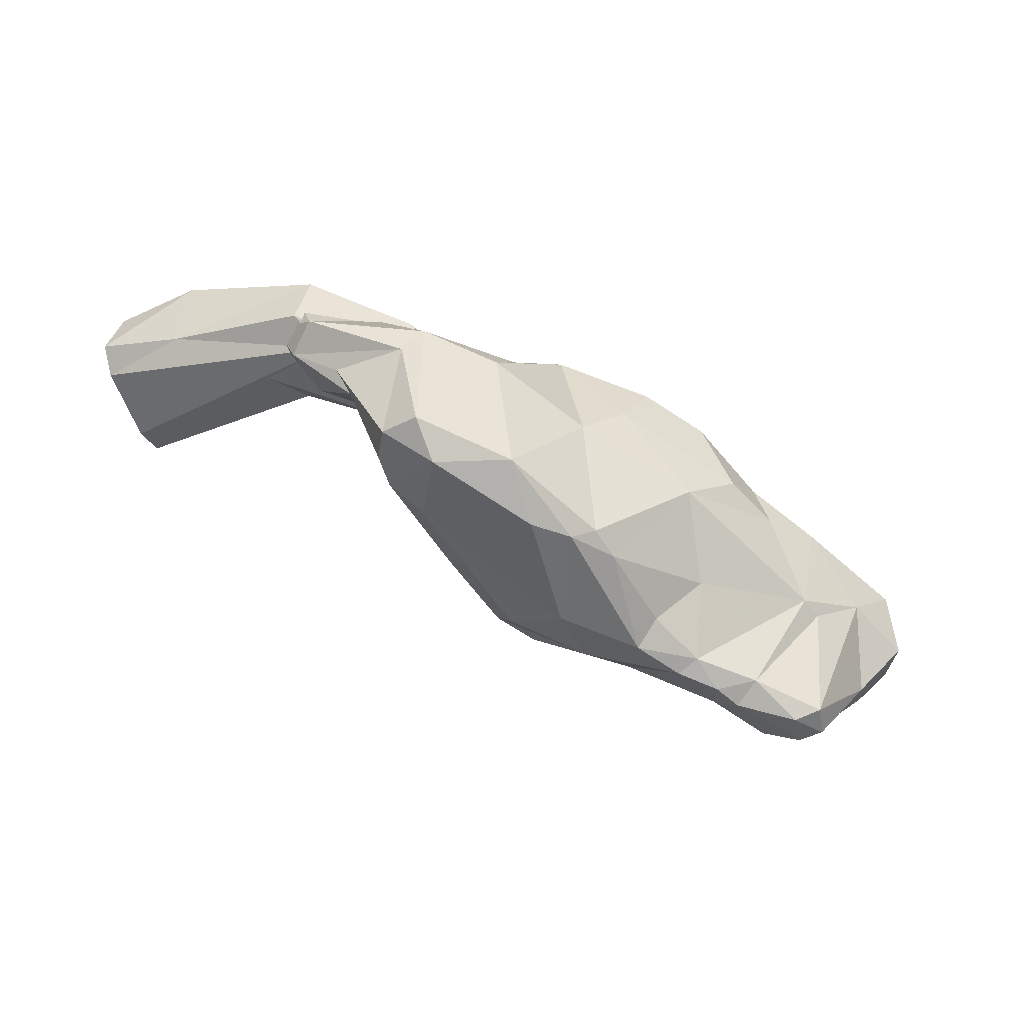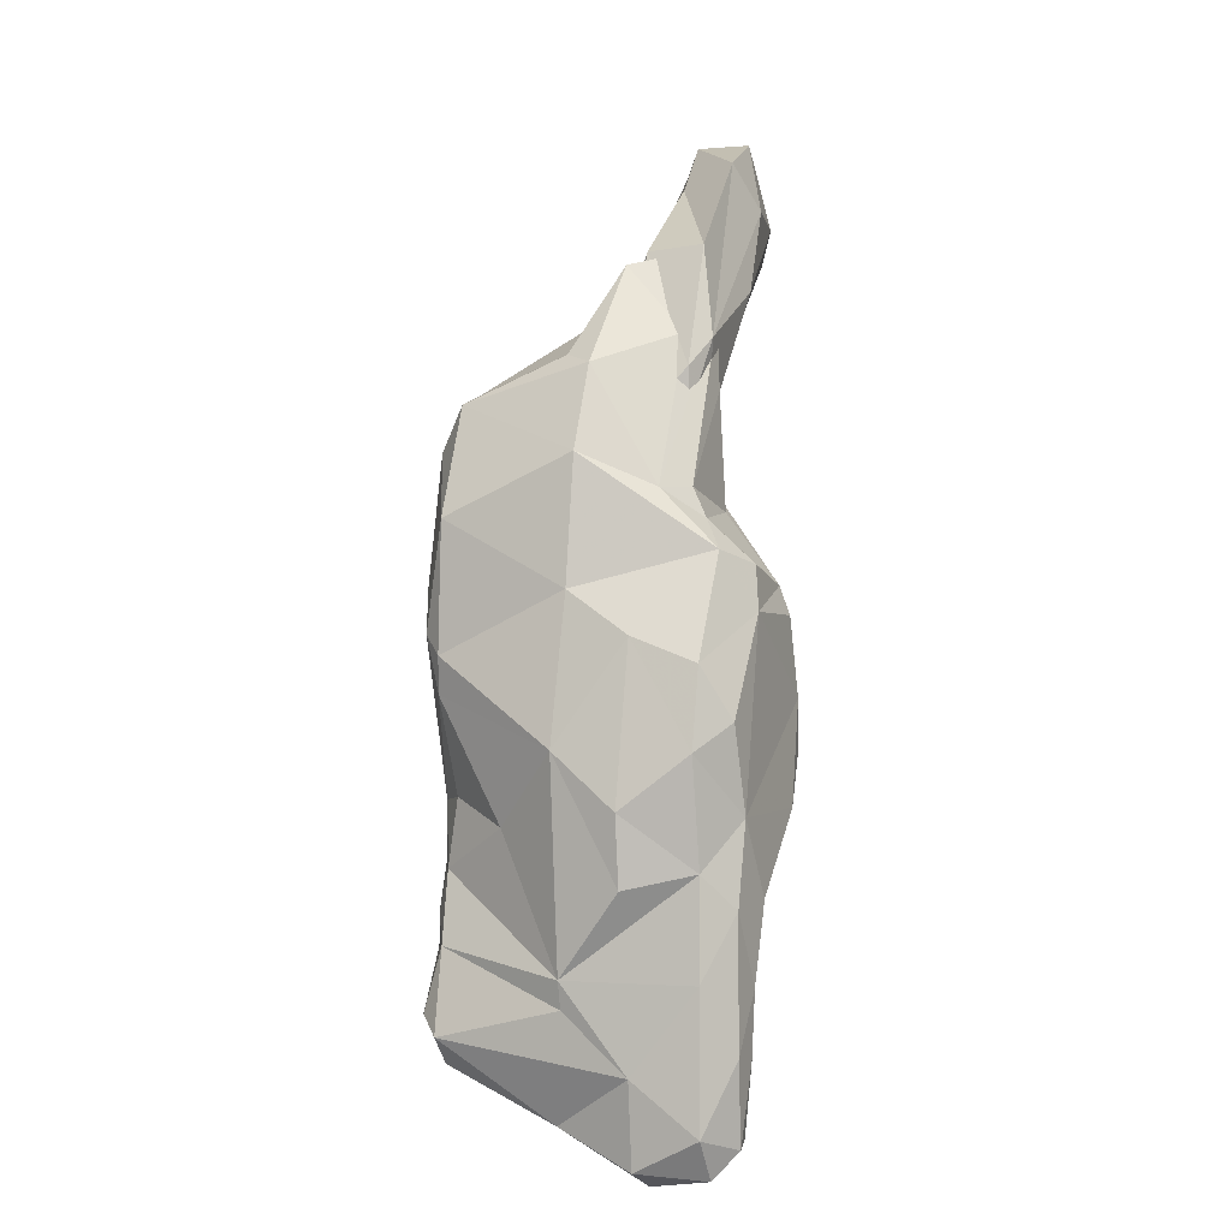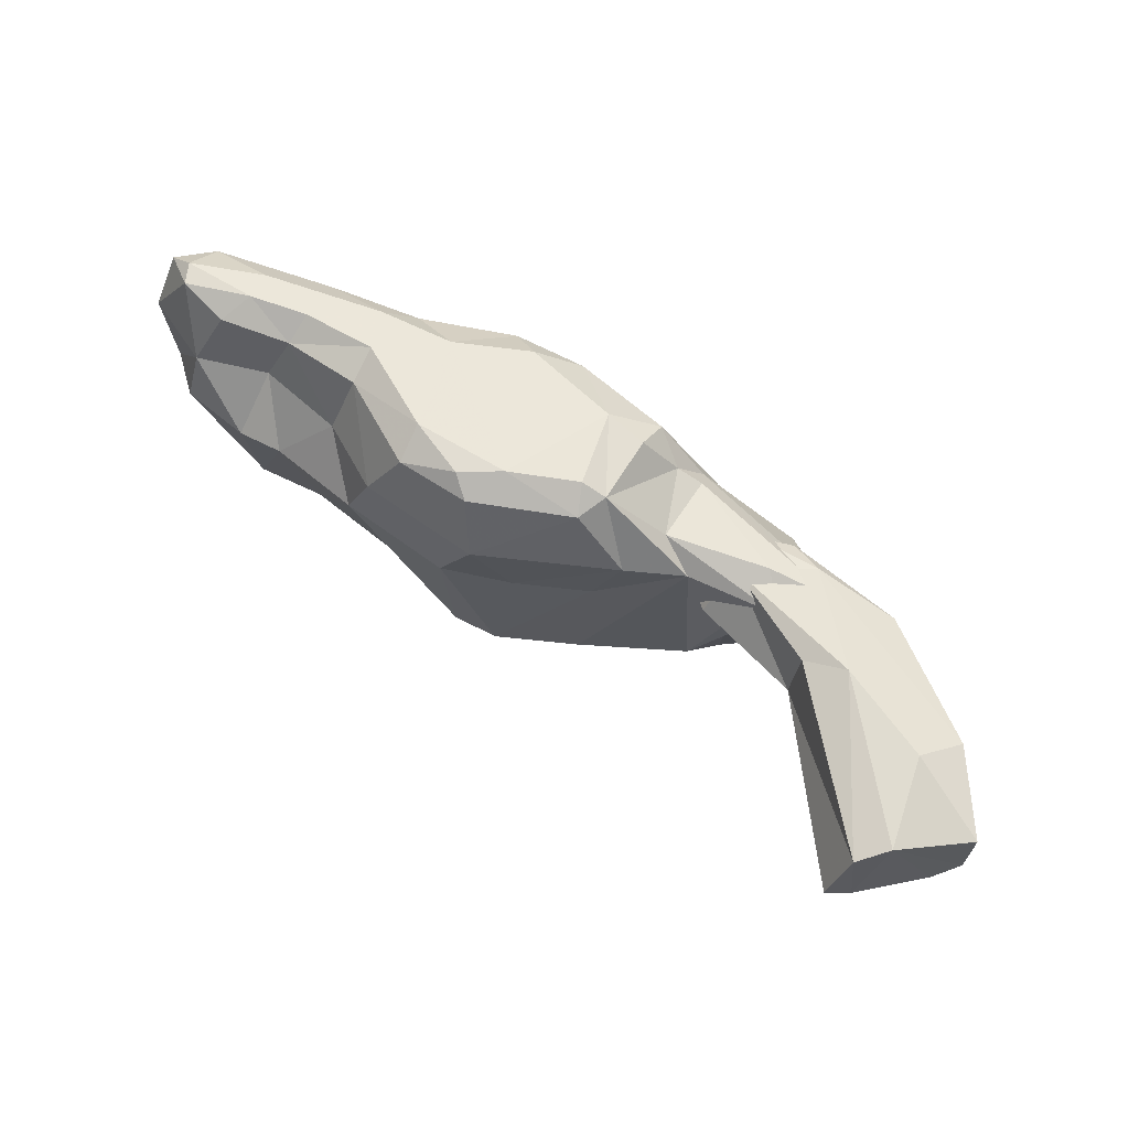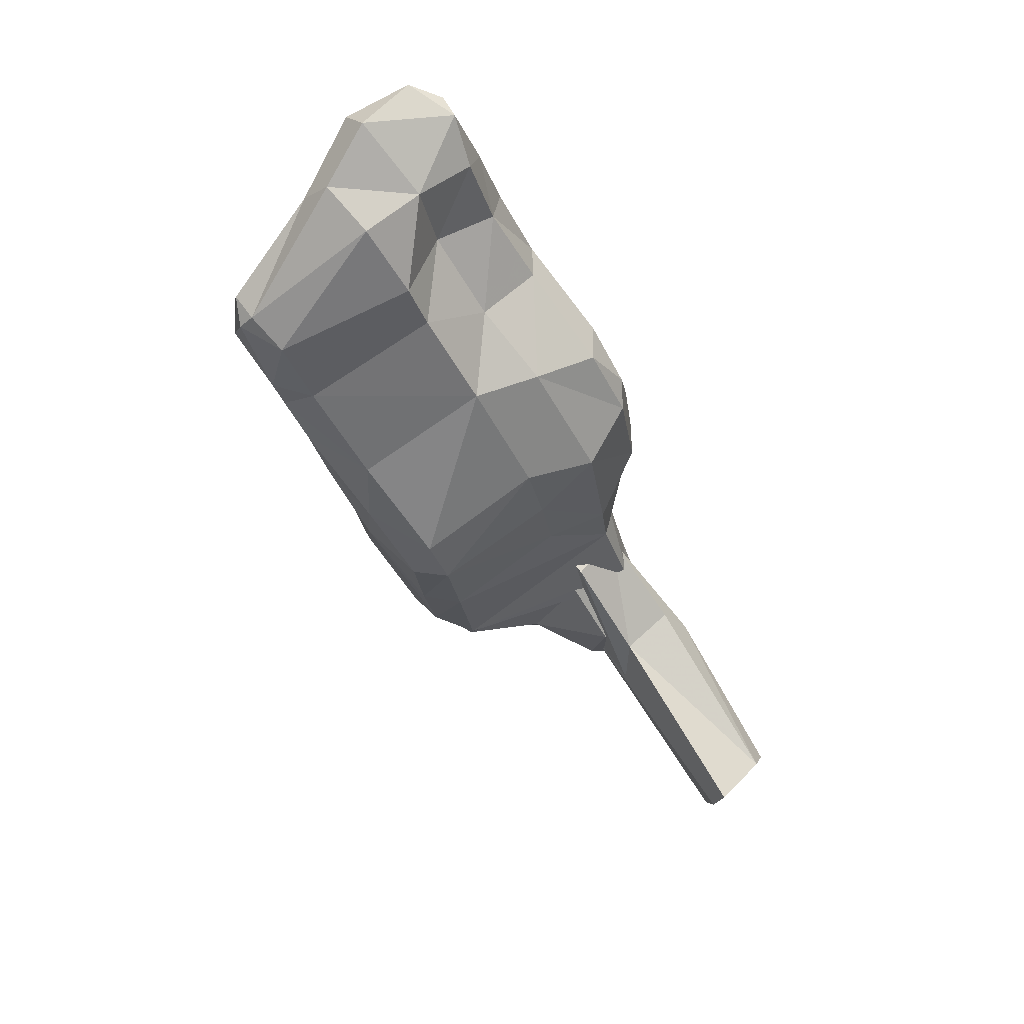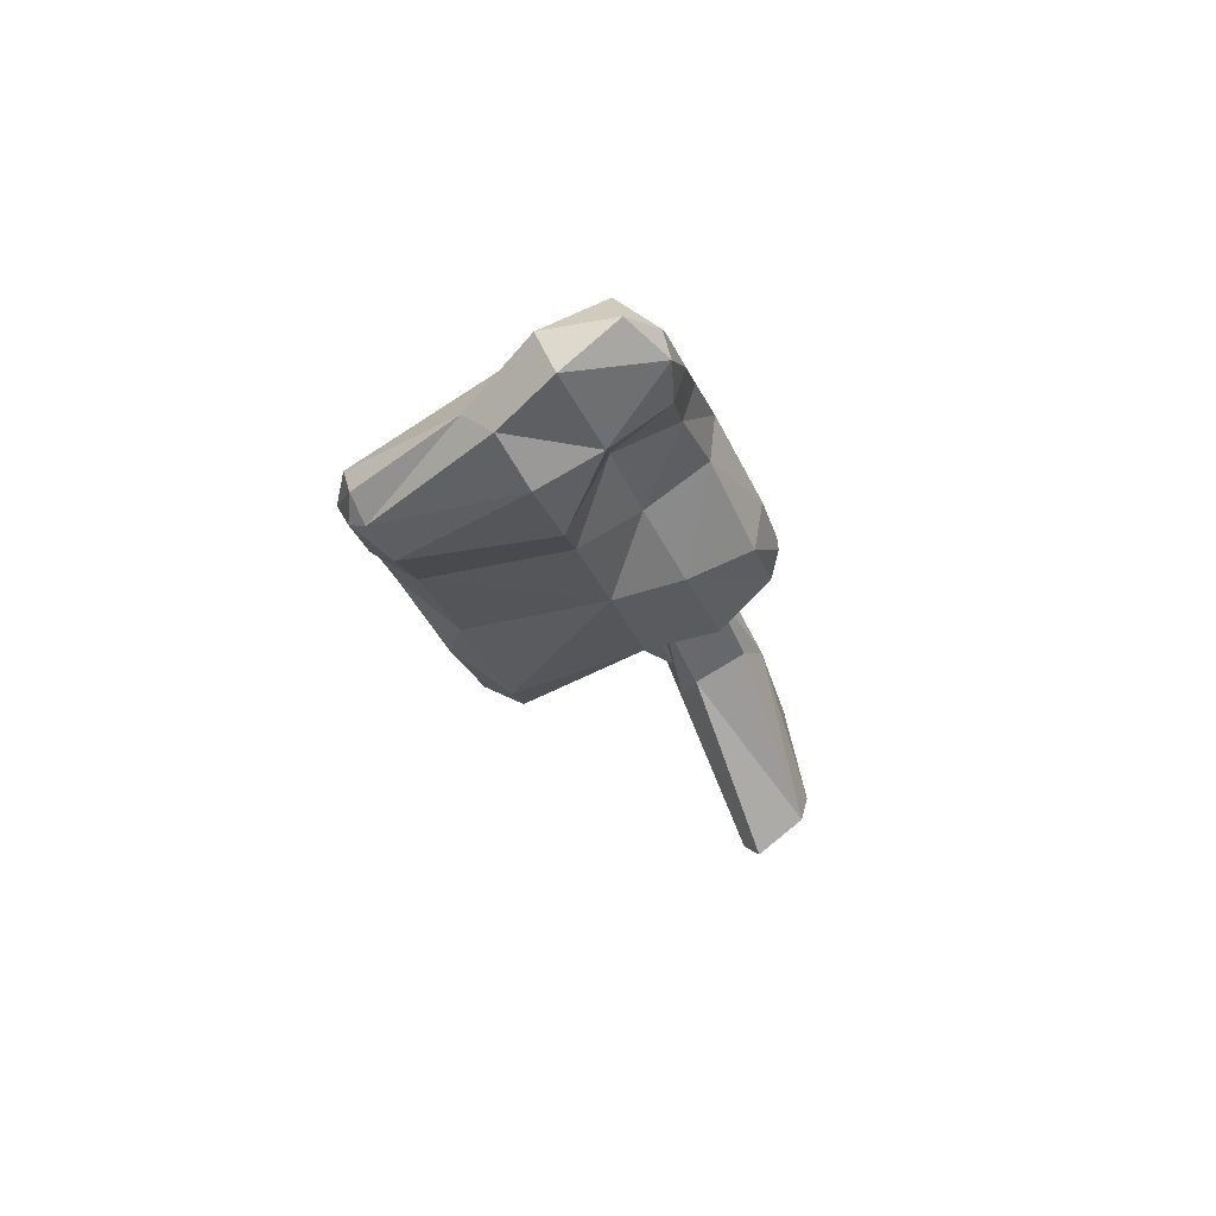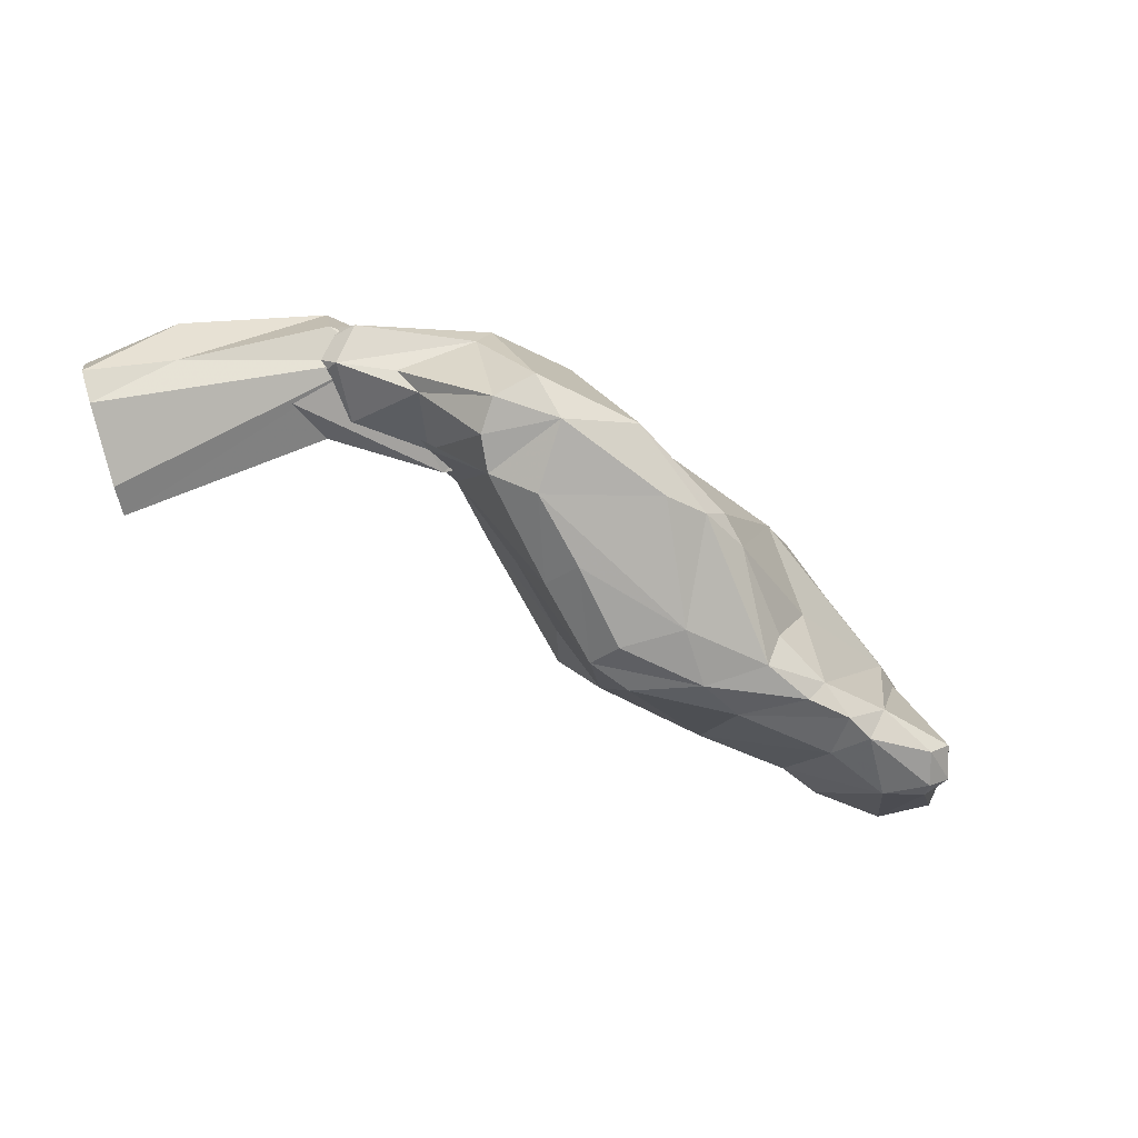
<metadata>
{"format":"obj","ext":"obj","renderer":"f3d","projection":"perspective","resolution":1024,"background":"white","views":[{"elev":-66.9,"azim":-179.8,"up":"+Z"},{"elev":47.6,"azim":-89.4,"up":"+Y"},{"elev":78.7,"azim":59.6,"up":"+Z"},{"elev":-75.8,"azim":-67.8,"up":"+Y"},{"elev":-46.4,"azim":-81.0,"up":"+Y"},{"elev":-4.6,"azim":154.4,"up":"+Y"}]}
</metadata>
<code>
v 215.7 259.9 61.62
v 215.2 257.2 57.94
v 215.8 254.6 58.96
v 214.8 257 62.28
v 216.4 257.7 63.94
v 218.7 256.1 53.7
v 220.7 260.1 64.57
v 217.6 256.8 64.23
v 219.7 261.8 63.75
v 222 265.4 61.52
v 218.5 254.2 55.48
v 218.7 261.1 57.69
v 221.8 253.4 56.73
v 223.7 262.7 64.71
v 223.1 258.3 46.65
v 220.9 257.7 63.88
v 222.7 256.1 47.24
v 221.1 255 60.47
v 224.2 255.1 47.8
v 223.5 263.6 53.76
v 222.4 262.3 53.92
v 225.7 267.1 63.67
v 224.4 258.7 60.13
v 226.7 269.2 61.51
v 226.3 255.1 57.53
v 224.9 257.9 45.9
v 225.9 268.7 57.1
v 227.8 260.6 46.92
v 224.5 255.7 46.79
v 228.8 271.8 56.87
v 224.6 260.8 63.88
v 226.8 255.2 48.7
v 230.6 257.8 48.91
v 232.5 272.7 53.24
v 230.9 274.4 61.02
v 230.1 260.6 61.03
v 232.1 262.2 47.13
v 229.1 258.7 46.6
v 228.8 256.7 57.68
v 233.1 274.5 63.36
v 231.7 266.7 50.36
v 237 277.1 57.53
v 230.6 260 46.61
v 228 265.2 65.27
v 229.3 263.1 64.78
v 239.5 272.5 46.66
v 233.4 261.2 46.92
v 238.2 270.5 46.66
v 235 265.2 47.67
v 235.9 263 66.41
v 234.5 265.2 67.1
v 240 261.9 48.48
v 238.6 265.6 67.6
v 235.1 277.1 61.34
v 236.3 263.2 46.89
v 241.6 279.3 62.53
v 240.2 277.4 53.99
v 229.9 270 64.08
v 236.8 260.2 49.84
v 234.8 258.9 58.56
v 239.6 276.3 64.8
v 240.1 268.3 67.48
v 235.3 260.5 62.61
v 242.8 264 63.63
v 240.4 265.2 66.95
v 242.3 277.3 64.68
v 241.8 262.1 59.4
v 243 272.3 66.91
v 246.4 282.2 54.37
v 243.8 261.7 51.34
v 241.9 265.3 47.42
v 245.3 277.8 46.77
v 245.1 280.6 59.17
v 241.2 272.4 45.88
v 245.1 265.8 59.12
v 244.4 278.9 61.9
v 245.5 264.2 49.33
v 251.9 280.5 47.76
v 244.8 270.9 66.27
v 246 279.8 61.11
v 248.6 272.1 62.57
v 251.5 284.3 55.16
v 244 273.3 45.86
v 244.6 273.1 66.3
v 250.7 277.7 46.52
v 246.4 263.4 51.53
v 249.4 280.2 56.8
v 248.1 270 58.65
v 248.6 269 48.54
v 250.6 276.4 58.29
v 250.9 281.1 60.98
v 255.2 283.3 60.66
v 251.5 273.3 48.06
v 248.1 275.7 63.16
v 251 275.6 62.05
v 252.7 283 60.84
v 254.2 279.1 48.66
v 254 274.6 50.03
v 249.8 268.1 50.91
v 253.1 275.7 59.2
v 254.7 276.9 49.54
v 253.4 280.4 62.75
v 256.9 279.9 54.14
v 252.3 278.6 62.15
v 256.1 279.3 62.13
v 259.4 278.6 58.82
v 253.1 283.4 53.89
v 254.6 277 58.15
v 260.2 285.9 61.77
v 257.9 281.4 55.2
v 259.9 284.4 57.23
v 261.1 284.5 58.47
v 261.2 284.7 61.62
v 261.2 281.9 57.1
v 257.2 283 62.61
v 262.4 280.5 61.56
v 254.9 283.2 62.3
v 259.6 278.9 63.73
v 262.7 282.8 60.39
v 265.8 282.1 61.98
v 267.1 280.5 65
v 260.8 280 62.88
v 270.3 282 60.79
v 265.6 283.7 62.72
v 267.3 278.7 64.21
v 265.2 282.6 64.04
v 267.8 279.9 62.73
v 260.6 277.6 60.33
v 263.4 279.5 59
v 261.7 280.9 64.77
v 270.7 283.2 63.62
v 268.6 281.7 65.59
v 269 284.3 63.14
v 269.3 284.9 63.72
v 258.8 282.3 57.46
v 275.5 279 61.14
v 270.4 280.6 64.12
v 272.8 272.4 62.95
v 272.1 274.6 66.1
v 273.7 274.1 61.88
v 275.8 281.1 61.77
v 272.7 277 66.57
v 274.9 282.1 65
g foo
f 29 19 17
f 29 17 26
f 26 17 15
f 26 15 28
f 29 32 19
f 32 29 38
f 38 29 26
f 38 26 28
f 38 33 32
f 38 28 43
f 43 28 37
f 33 38 43
f 47 43 37
f 43 59 33
f 55 47 37
f 55 37 49
f 59 43 47
f 47 52 59
f 48 55 49
f 74 55 48
f 74 48 46
f 59 52 70
f 52 47 55
f 52 55 71
f 71 74 83
f 71 55 74
f 52 71 77
f 72 74 46
f 83 74 72
f 52 86 70
f 86 52 77
f 77 71 89
f 83 72 85
f 89 86 77
f 89 71 93
f 93 71 83
f 93 83 85
f 89 99 86
f 85 72 78
f 99 89 93
f 97 85 78
f 93 98 99
f 98 85 101
f 98 93 85
f 101 85 97
f 19 6 17
f 6 15 17
f 15 6 12
f 15 21 28
f 20 28 21
f 28 20 37
f 37 20 41
f 37 41 49
f 33 59 60
f 49 41 48
f 59 70 60
f 57 72 46
f 72 57 69
f 72 69 78
f 86 88 75
f 99 88 86
f 97 78 107
f 99 98 95
f 108 98 101
f 97 103 101
f 97 107 110
f 101 103 108
f 103 97 110
f 19 11 6
f 21 15 12
f 13 11 19
f 13 19 32
f 32 25 13
f 41 20 34
f 25 32 39
f 32 33 39
f 39 33 60
f 48 41 34
f 48 34 46
f 46 34 57
f 70 67 60
f 86 67 70
f 75 67 86
f 82 78 69
f 95 88 99
f 107 78 82
f 103 106 108
f 111 107 82
f 103 110 114
f 114 110 107
f 106 103 114
f 114 107 111
f 106 114 116
f 116 114 119
f 119 114 111
f 2 6 3
f 11 3 6
f 12 6 2
f 11 18 3
f 11 13 18
f 12 20 21
f 20 12 10
f 25 18 13
f 18 25 23
f 23 25 39
f 34 20 27
f 27 30 34
f 36 23 39
f 36 39 60
f 34 30 42
f 60 63 36
f 34 42 57
f 60 67 63
f 57 42 56
f 64 63 67
f 56 69 57
f 67 75 64
f 69 56 73
f 81 64 75
f 69 73 82
f 81 75 88
f 95 81 88
f 82 73 92
f 105 98 108
f 95 98 105
f 111 82 92
f 105 108 106
f 111 92 113
f 106 122 105
f 122 106 116
f 111 113 119
f 124 119 113
f 116 119 120
f 119 124 120
f 122 116 127
f 127 116 120
f 127 125 122
f 133 120 124
f 127 137 125
f 137 120 131
f 137 127 120
f 120 133 131
f 2 3 4
f 2 4 1
f 2 1 12
f 3 8 4
f 3 18 8
f 1 10 12
f 18 16 8
f 23 16 18
f 31 16 23
f 20 10 24
f 20 24 27
f 30 27 24
f 23 36 31
f 35 30 24
f 45 31 36
f 42 30 35
f 35 54 42
f 45 36 63
f 45 63 50
f 42 54 56
f 50 63 65
f 65 63 64
f 76 73 56
f 64 79 65
f 79 64 81
f 73 76 80
f 76 84 94
f 80 76 94
f 84 79 81
f 80 94 102
f 81 95 84
f 94 84 95
f 80 102 115
f 73 80 115
f 115 92 73
f 94 95 105
f 102 94 105
f 115 102 105
f 92 115 113
f 105 122 121
f 115 105 121
f 115 121 126
f 113 115 126
f 113 126 124
f 125 121 122
f 126 121 131
f 126 133 124
f 131 133 126
f 121 125 137
f 121 137 131
f 1 4 5
f 5 4 8
f 5 8 7
f 5 7 9
f 1 5 9
f 9 10 1
f 7 8 16
f 9 7 14
f 16 31 7
f 9 14 22
f 10 9 22
f 22 24 10
f 14 7 31
f 14 31 44
f 22 14 44
f 22 44 58
f 24 22 58
f 35 24 58
f 44 31 45
f 44 45 51
f 35 58 40
f 40 54 35
f 51 45 50
f 58 44 51
f 40 58 61
f 54 40 61
f 58 51 62
f 53 51 50
f 61 56 54
f 53 50 65
f 51 53 62
f 58 62 61
f 62 53 65
f 61 62 68
f 56 66 76
f 61 66 56
f 65 79 62
f 68 62 79
f 61 68 84
f 66 84 76
f 66 61 84
f 68 79 84
f 100 90 87
f 100 87 135
f 128 100 129
f 129 100 135
f 112 135 87
f 123 135 112
f 136 135 123
f 129 138 128
f 135 138 129
f 140 138 135
f 140 135 136
f 141 136 123
f 91 87 90
f 104 90 100
f 91 90 104
f 91 96 87
f 104 128 118
f 100 128 104
f 112 87 96
f 112 96 109
f 139 118 128
f 109 123 112
f 109 134 123
f 139 128 138
f 141 123 134
f 143 141 134
f 117 91 104
f 96 91 117
f 130 104 118
f 117 104 130
f 117 109 96
f 118 139 130
f 117 130 132
f 117 132 134
f 117 134 109
f 142 130 139
f 130 142 132
f 132 142 143
f 132 143 134
f 141 143 142
f 136 141 142
f 140 136 142
f 140 142 139
f 140 139 138
g

</code>
